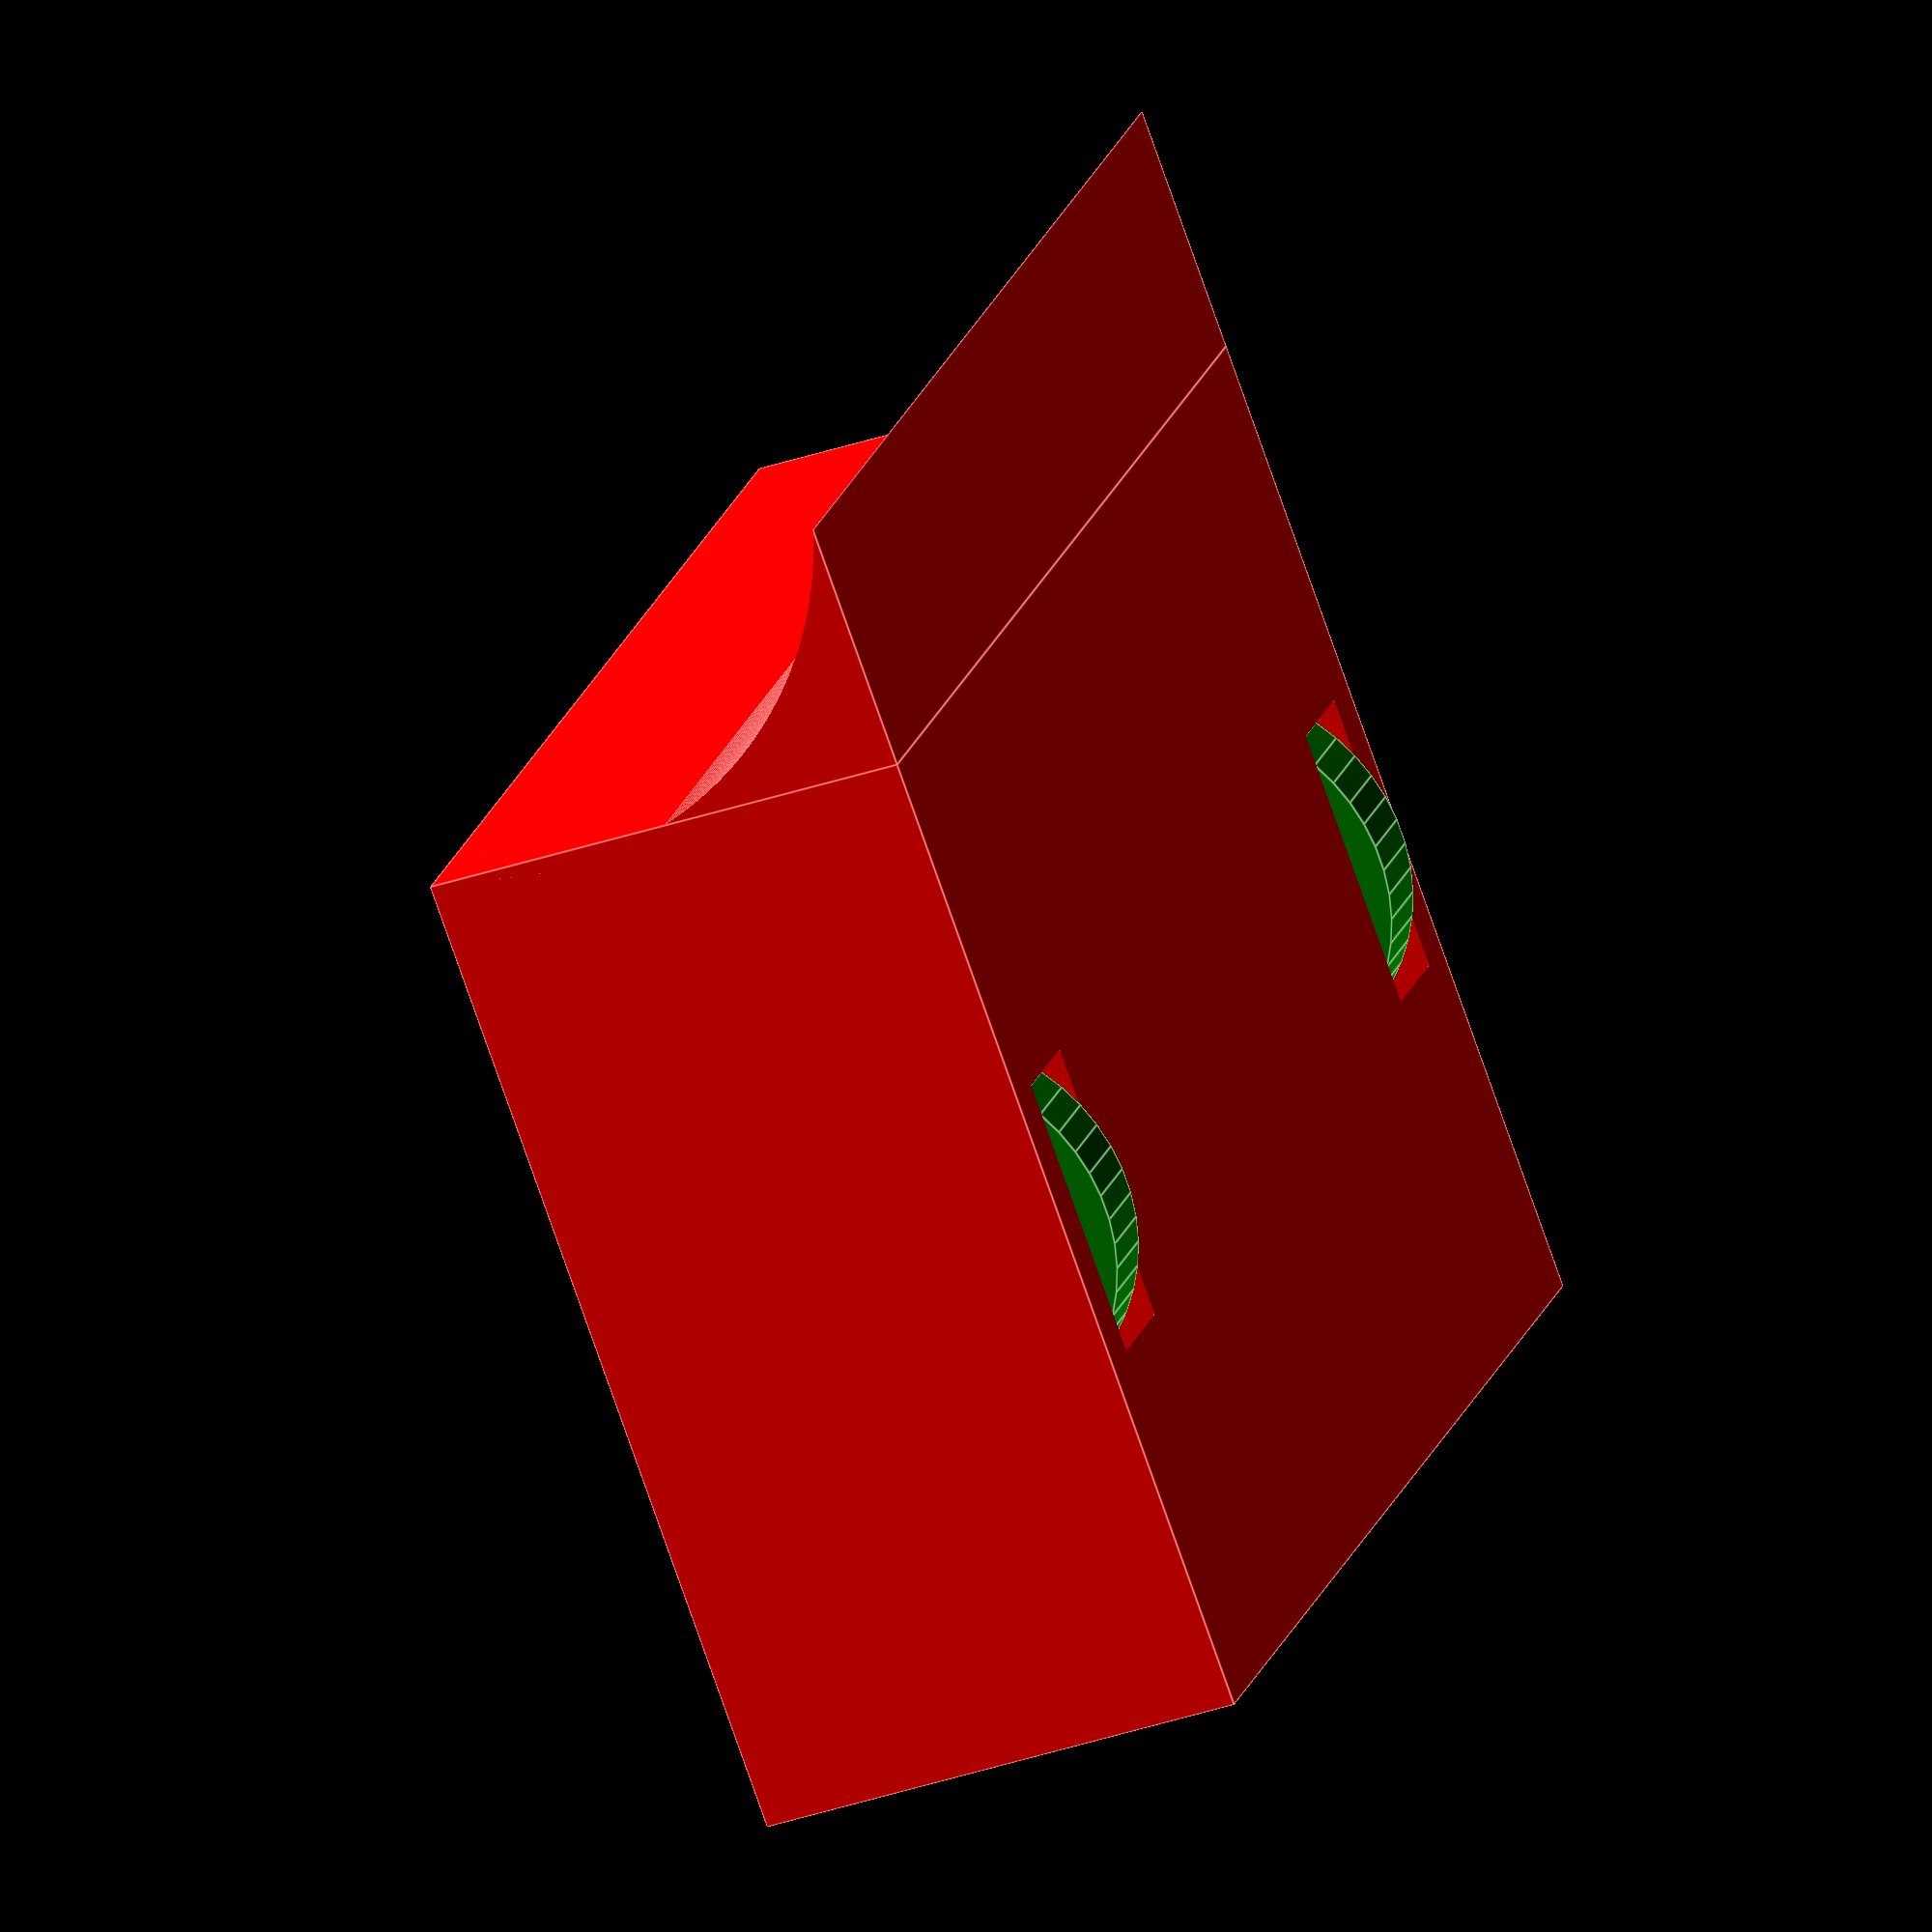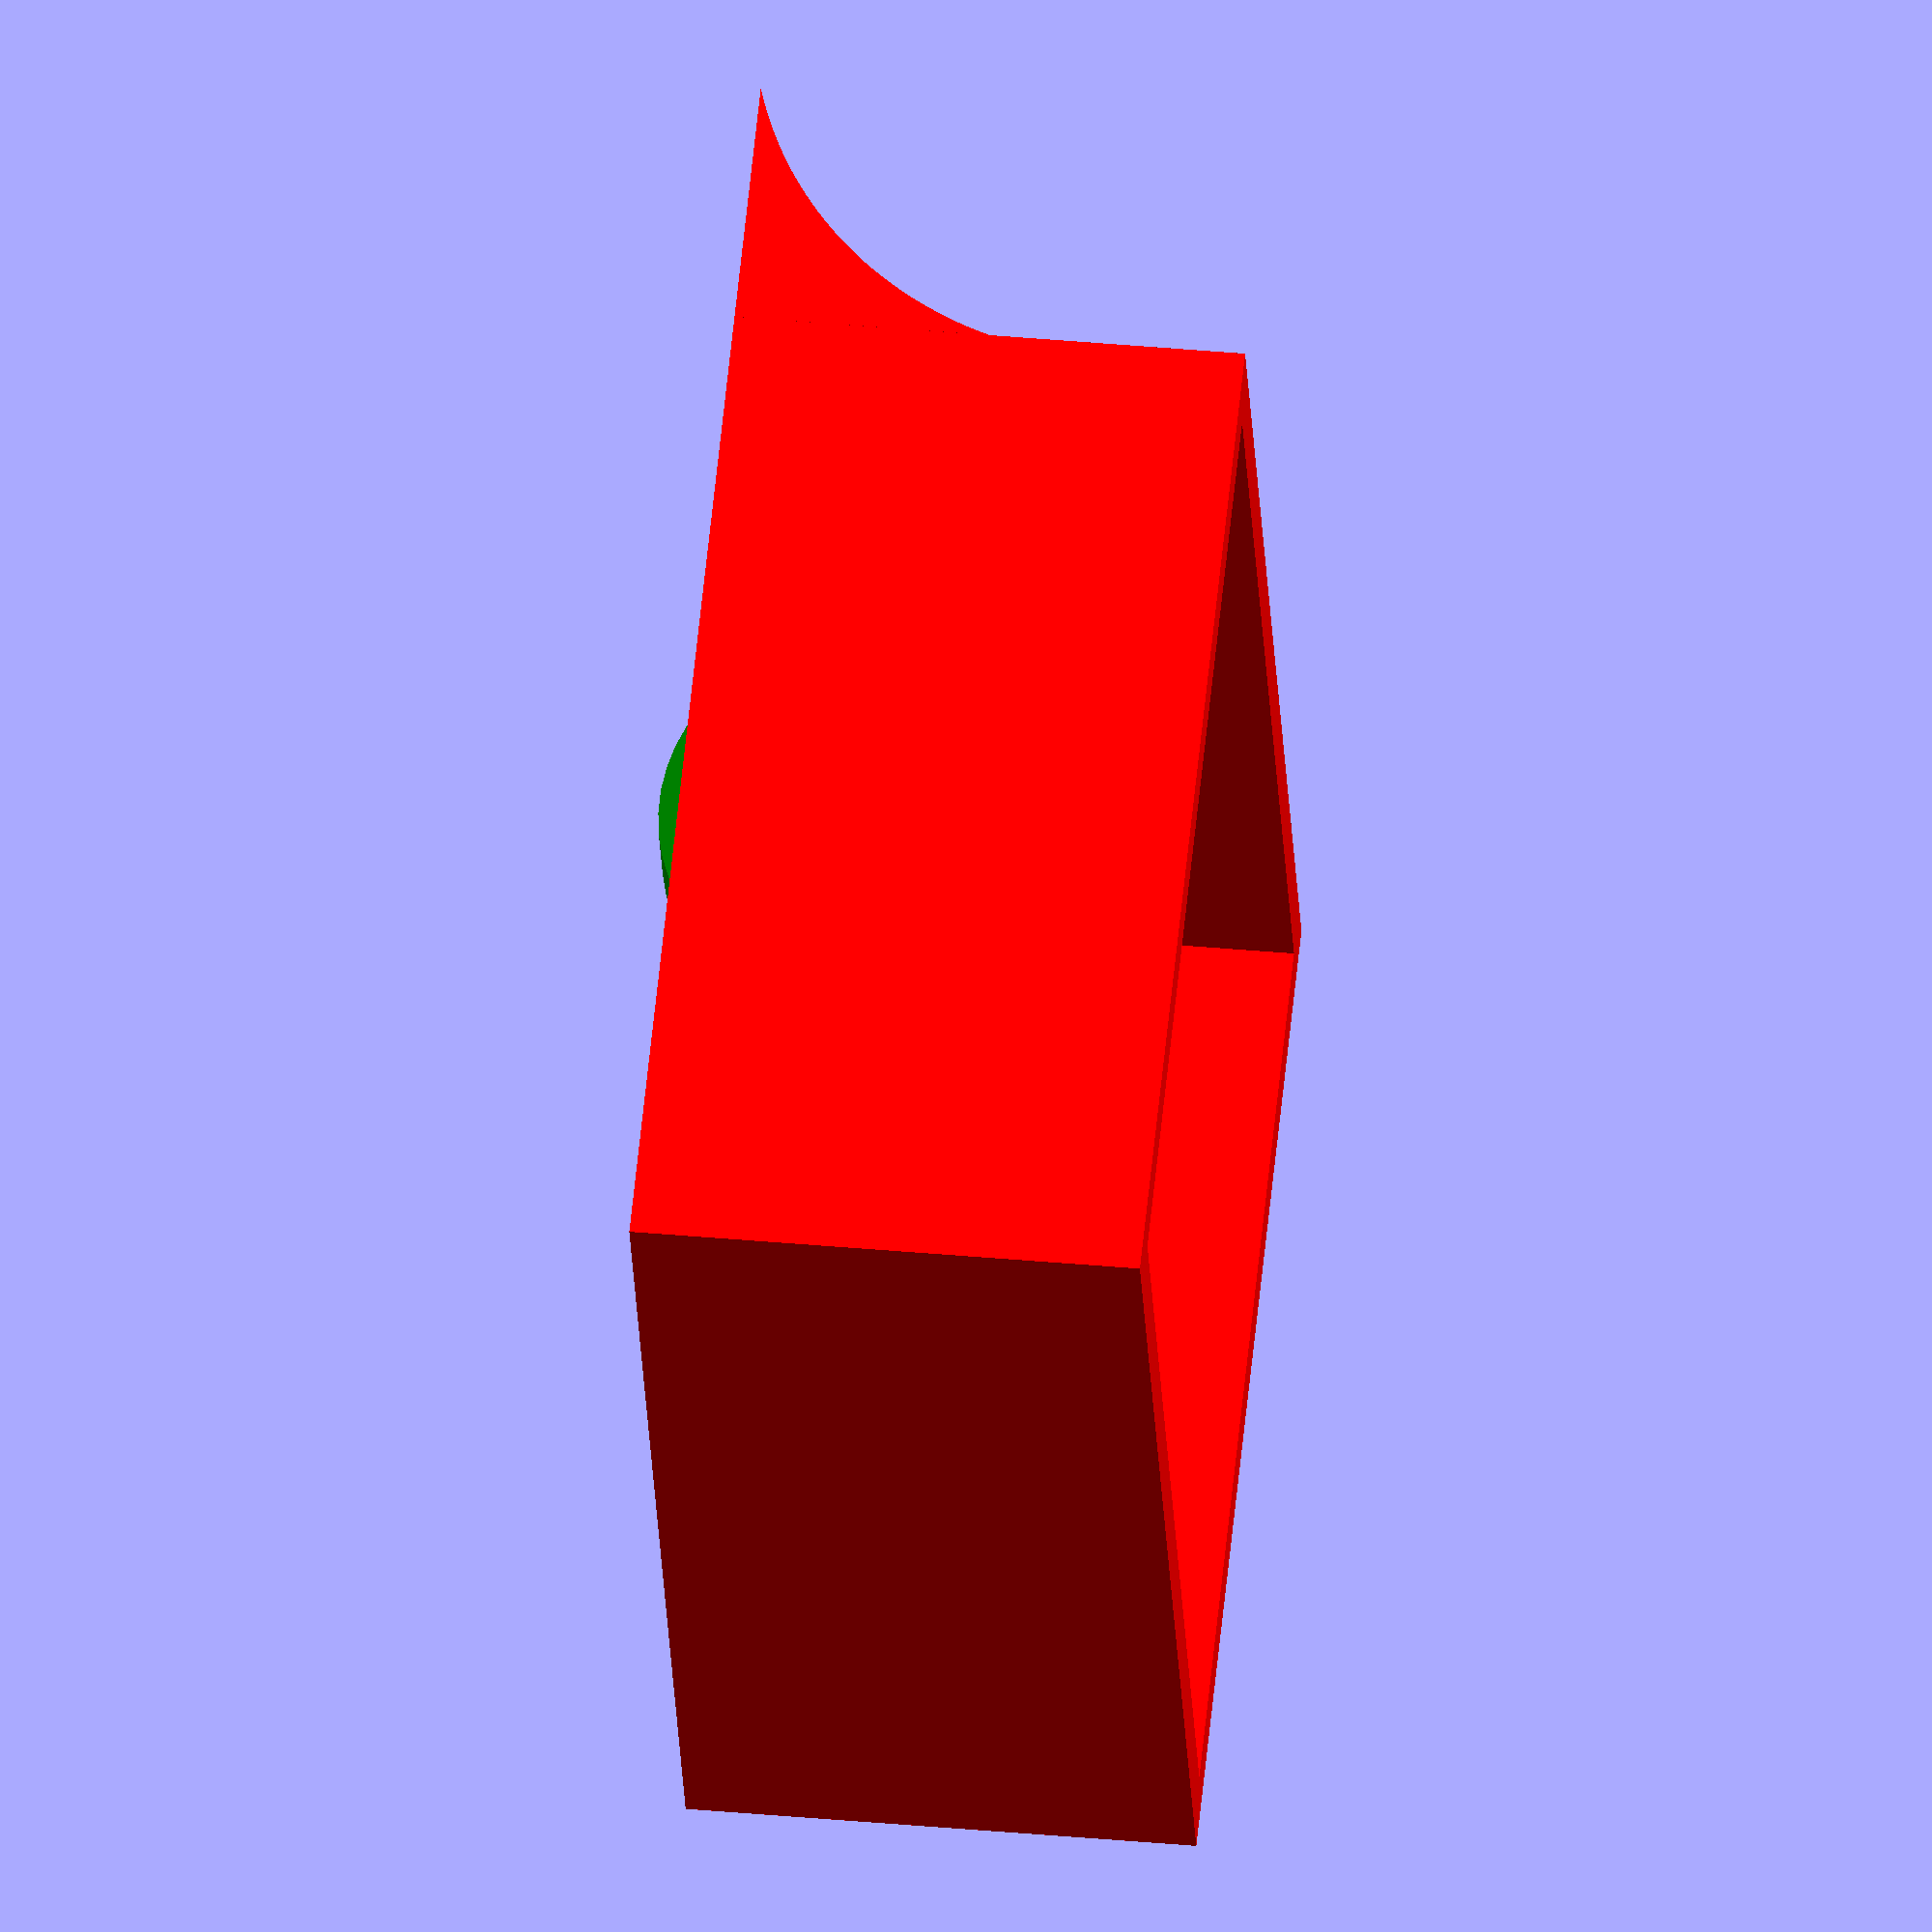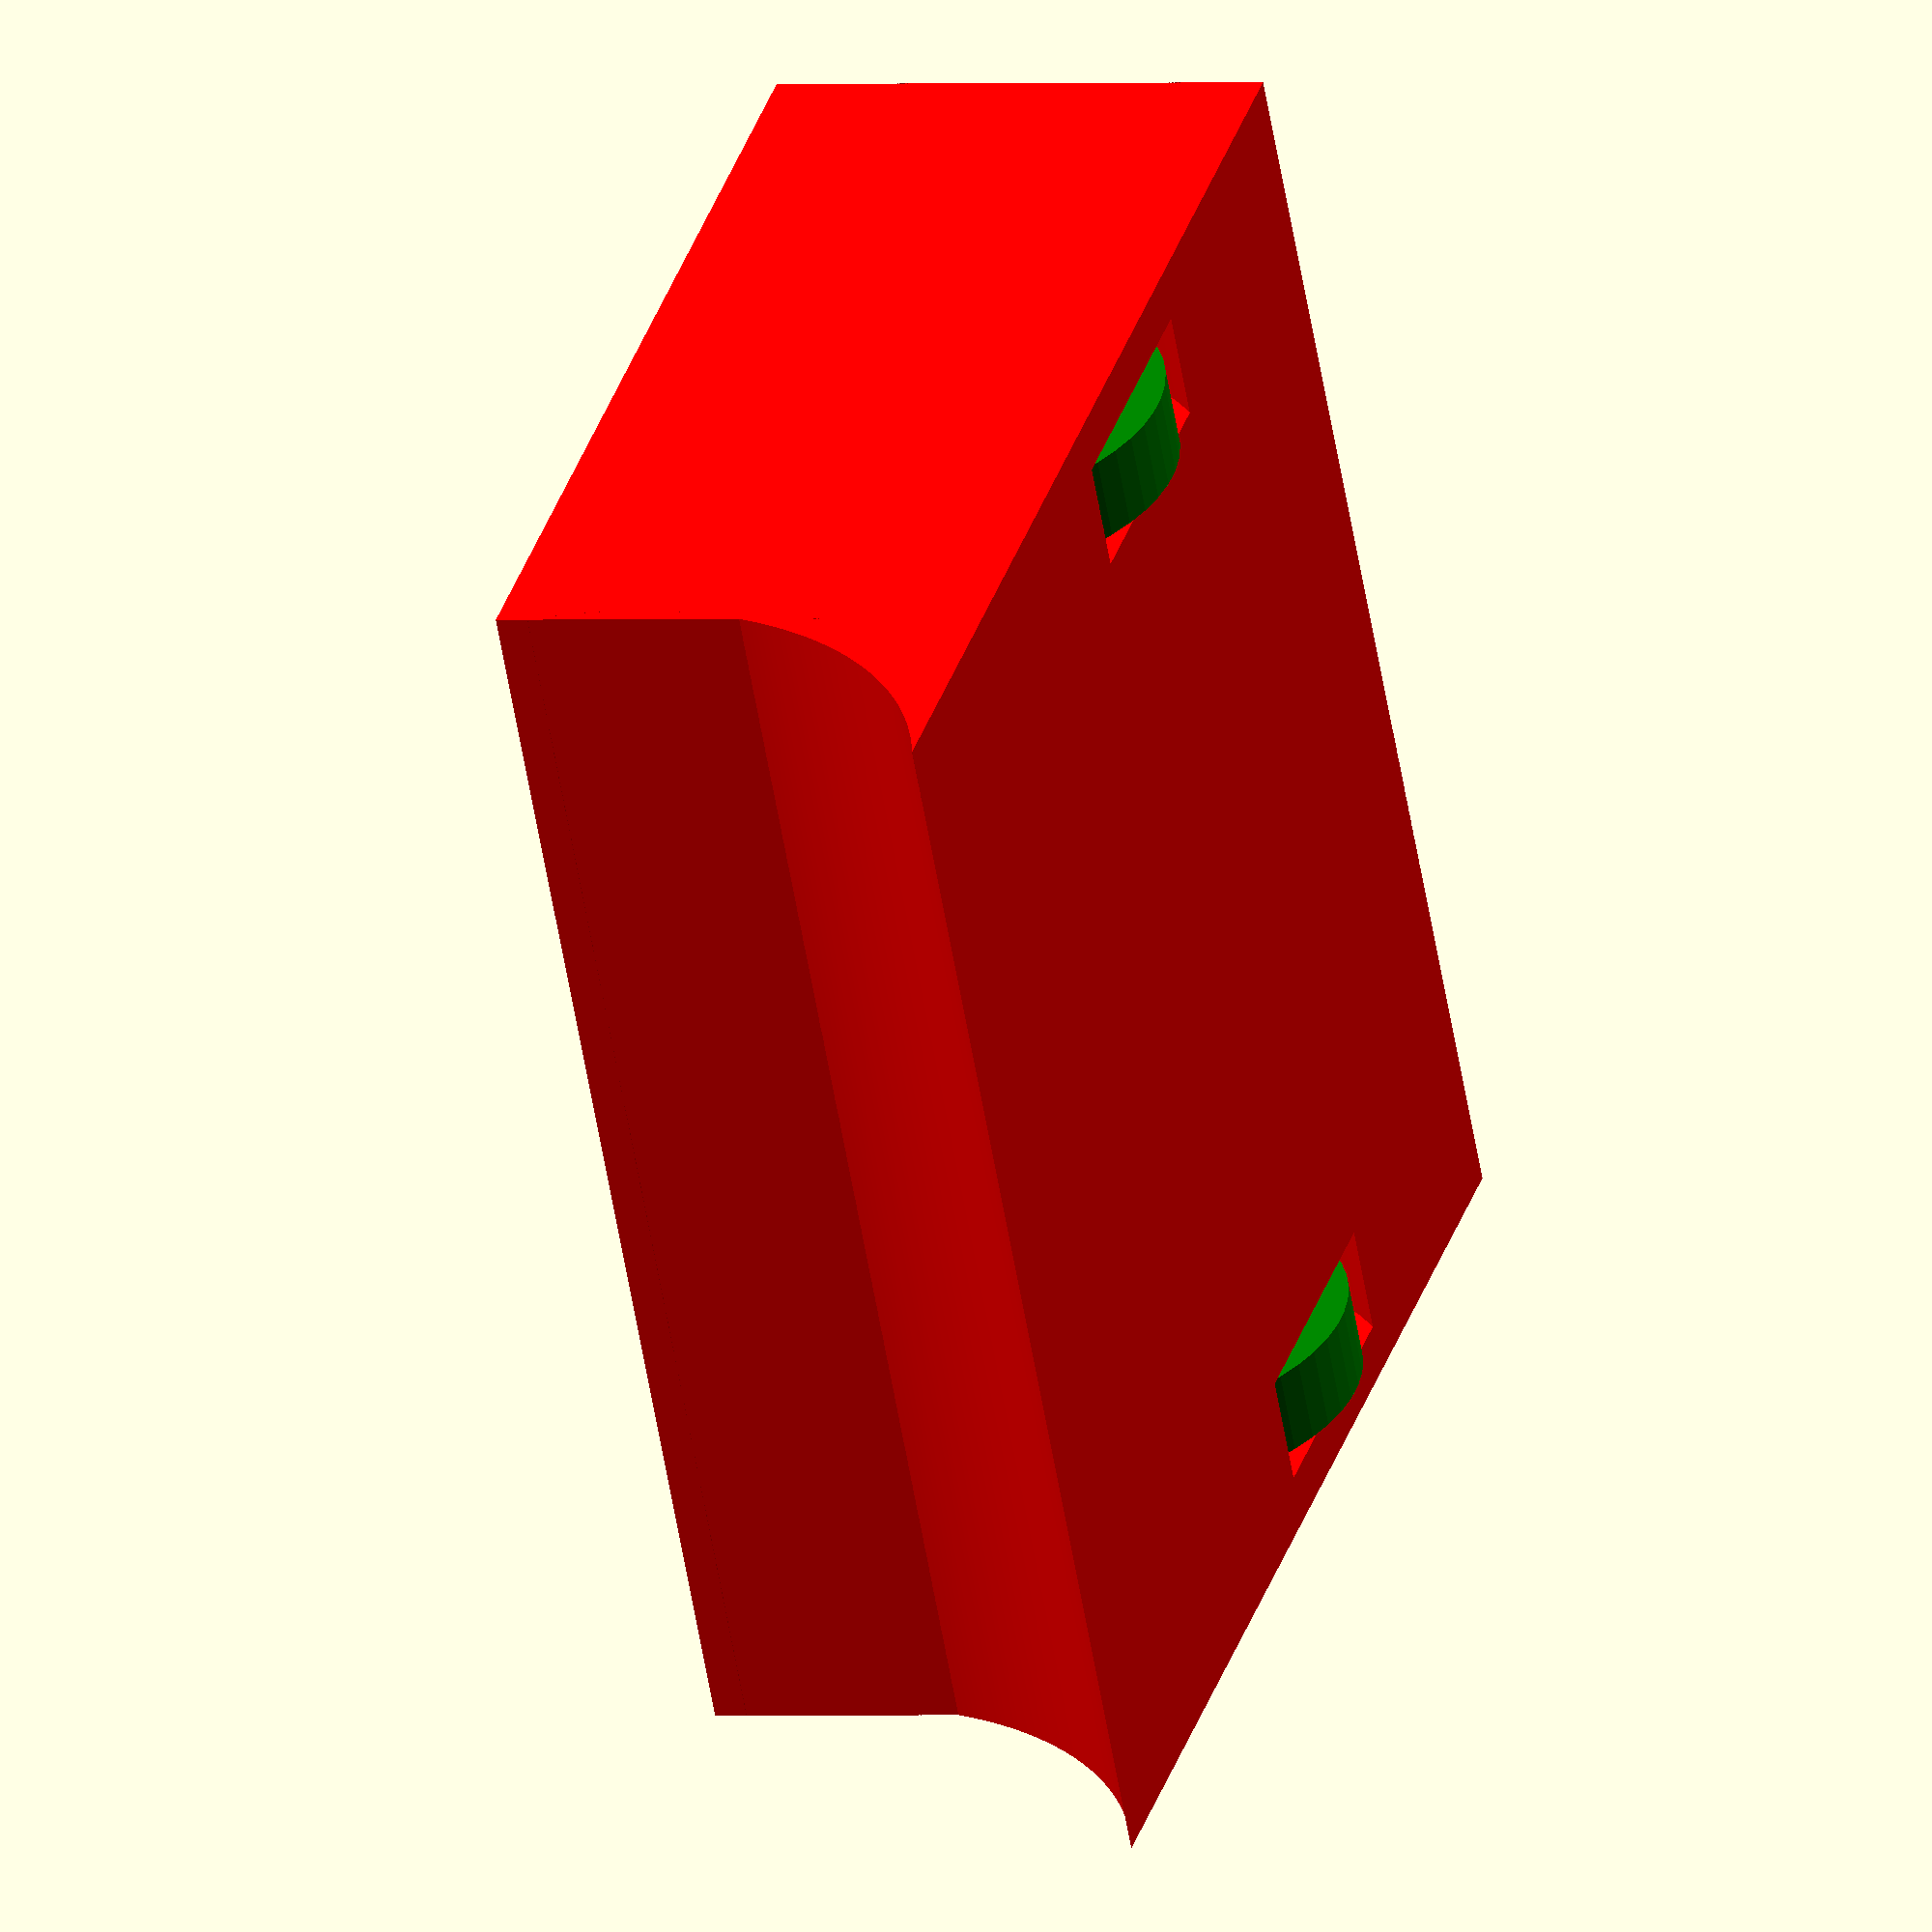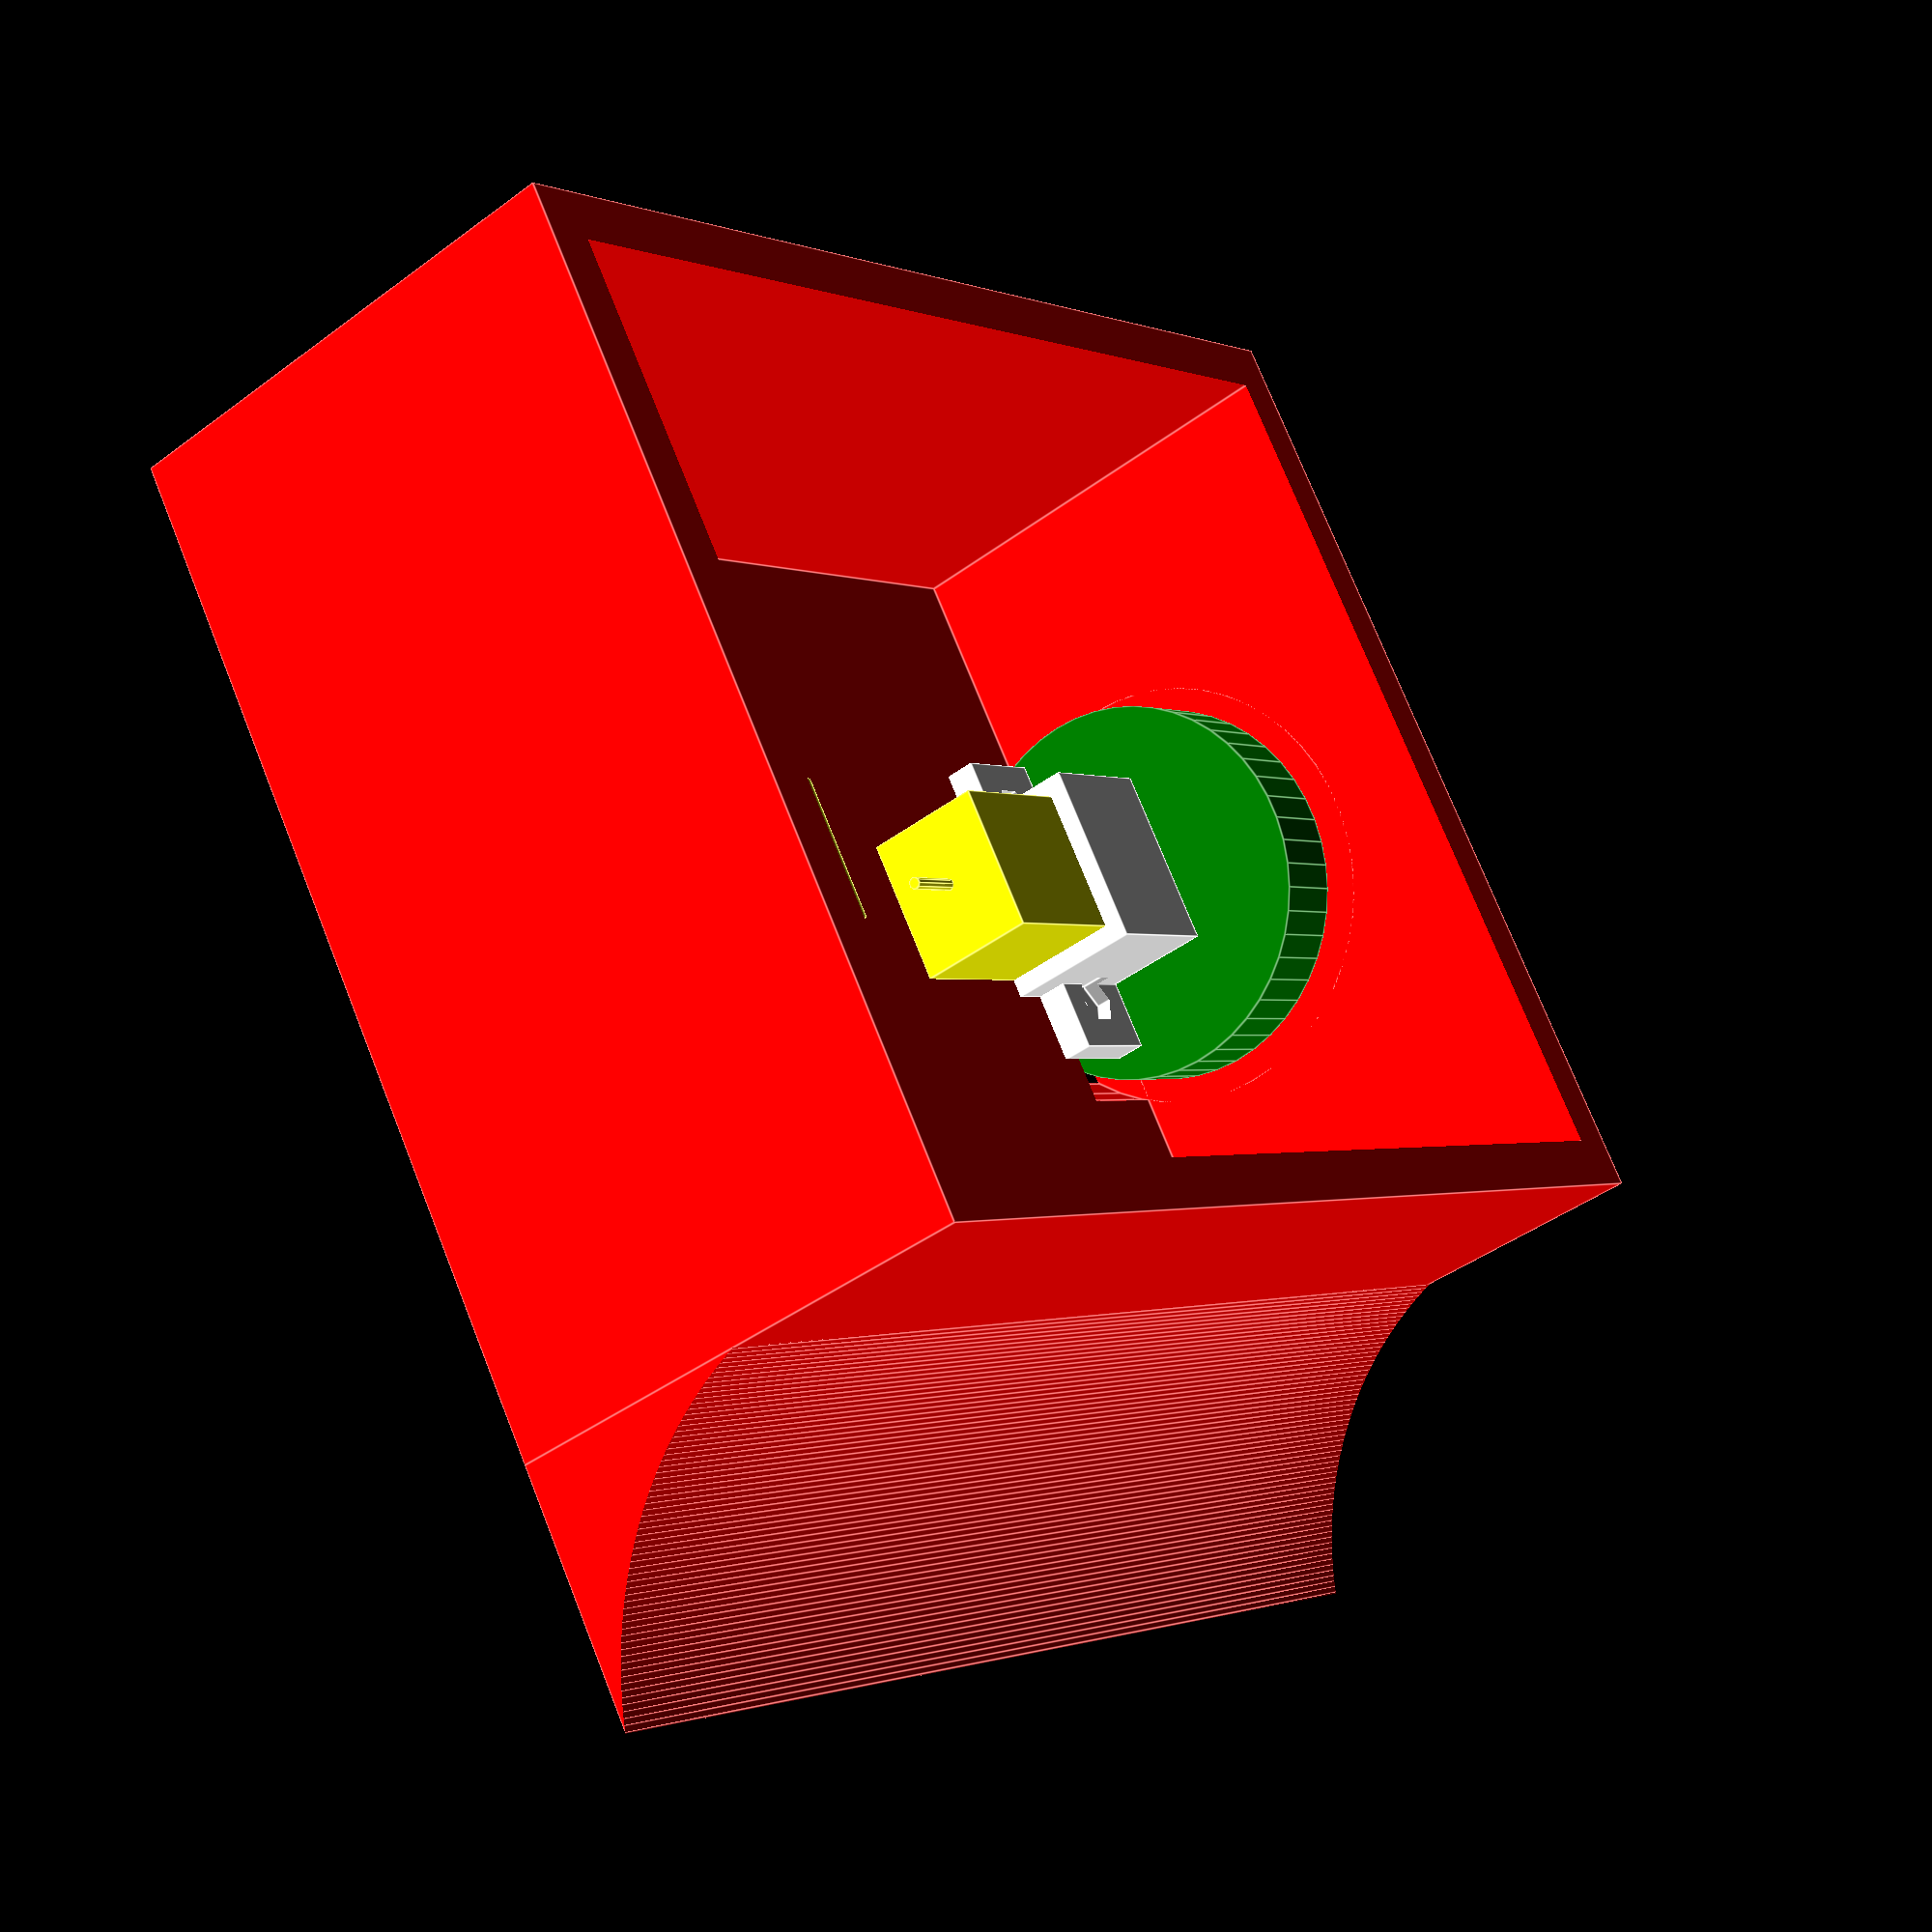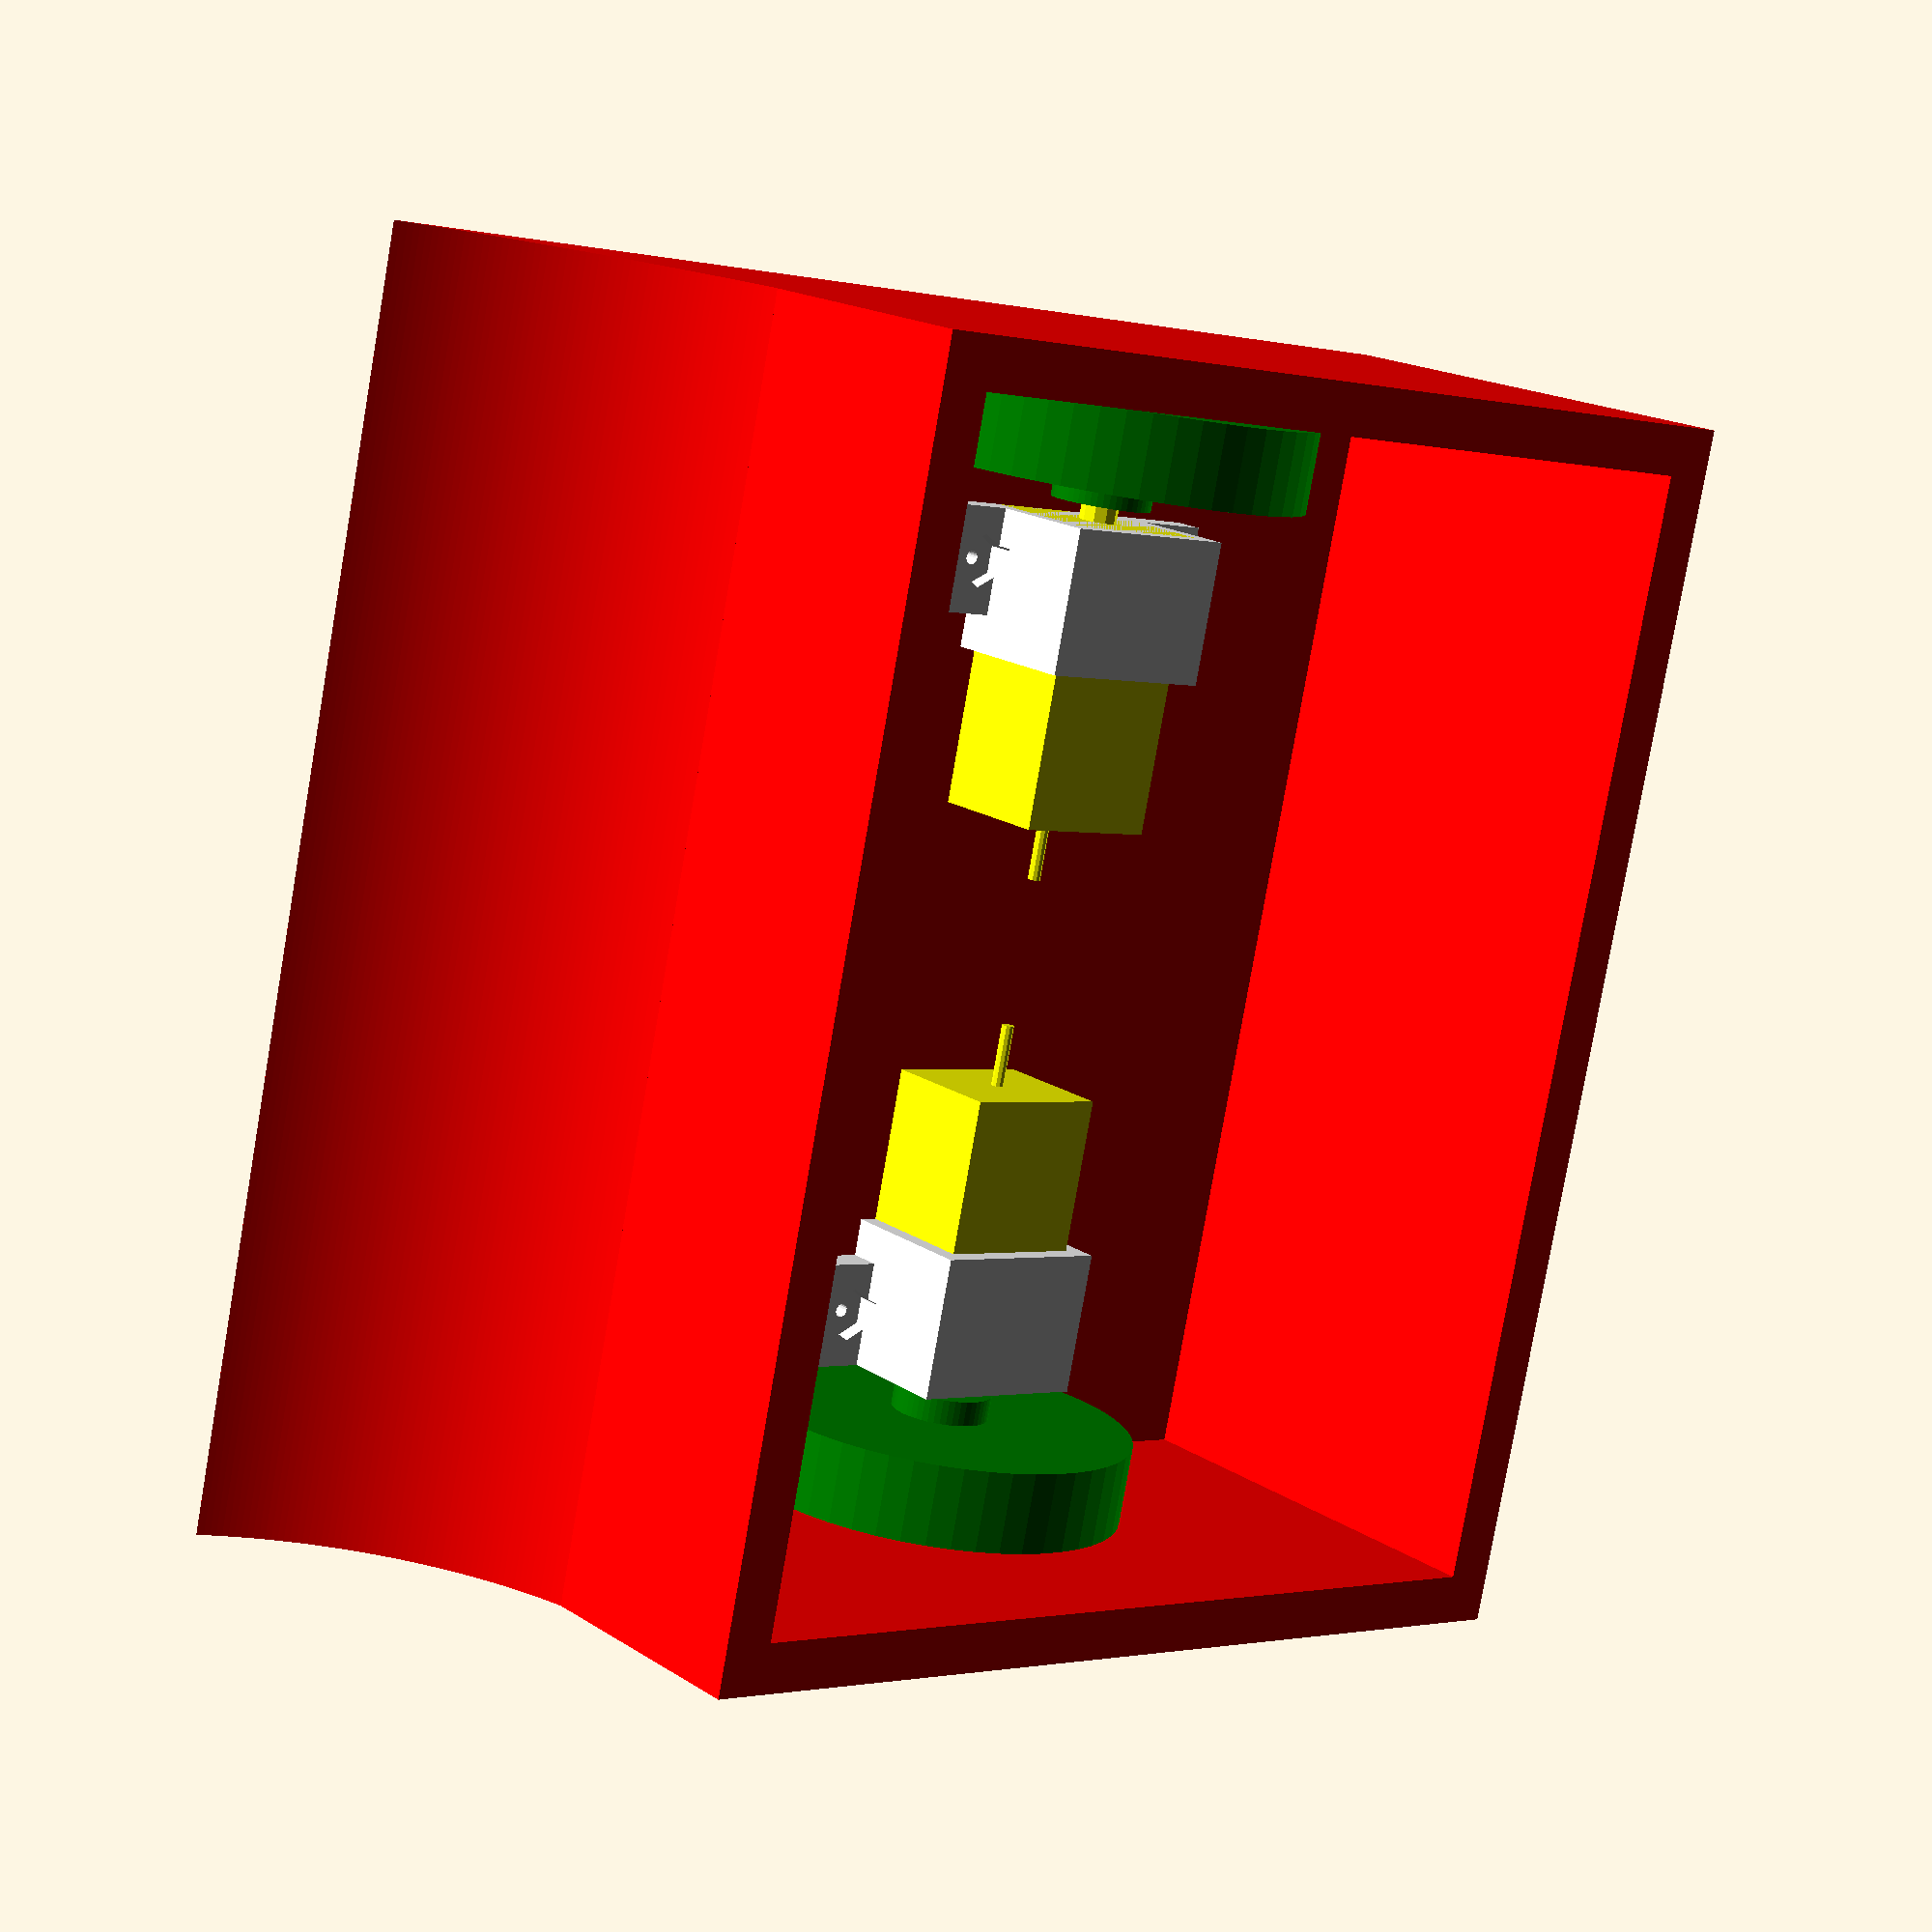
<openscad>
botLength = 100;
botWidth = 100;
botHeight = 40;

groundClearance = 2;

scoopSize = 20;
scoopSharpness = 0.5; // 0 = sharp, 5 = blunt

bodyColor = "red";
shellThickness = 4;

motorColor = "yellow";
motorLength = 9 + 15;
motorWidth = 12;
motorHeight = 10;
motorShaftLength = 5;
motorShaftWidth = 1;
driveShaftLength = 10;
driveShaftWidth = 3;

wheelColor = "green";
wheelWidth = 6.6;
wheelBumpHeight = 2;
wheelBumpRadius = 4; // XXX Guess.
wheelRadius = 16;
wheelMargin = 1;

bracketColor = "white";
bracketHeight = 11.5;
bracketLength = 11.5;
bracketWidth = 15;
bracketTabWidth = 8.5;
bracketTabLength = 5.8;
bracketTabHeight = 2.5;
bracketTabX = bracketWidth / 2 + bracketTabLength / 2;
bracketTabY = bracketLength / 2 - bracketTabWidth / 2;
bracketTabZ = -(bracketHeight / 2 - bracketTabHeight / 2);

crossSection = false;

scoopRadius = scoopSize * (scoopSharpness + 1);
shellLength = botLength - scoopSize;

shellX = scoopSize / 2;
shellY = 0;
shellZ = 0;

wheelX = scoopSize / 2;
wheelY = botWidth / 2 - shellThickness - wheelWidth / 2 - wheelMargin;
wheelZ = -(botHeight / 2 - wheelRadius + groundClearance);

scoopX = -(botLength / 2 - scoopSize / 2);
scoopY = 0;
scoopZ = -(botHeight / 2 - scoopSize / 2);

difference() {
    model();

    if(crossSection) {
        translate([0, -500, 0]) {
            cube(size = [1000, 1000, 1000], center = true);
        }
    }
}

module model() {
    union() {
        body();

        motors();

        wheels();
    }
}

module body() {
    color(bodyColor) {
        difference() {
            union() {
                translate([shellX, shellY, shellZ]) {
                    shell();
                }
                translate([scoopX, scoopY, scoopZ]) {
                    scoop();
                }
            }
            wheelSlots();
        }
    }
}

module wheelSlots() {
    sxz = (2 * wheelMargin / wheelRadius) + 1;
    sy = (2 * wheelMargin / wheelWidth) + 1;

    translate([wheelX, wheelY, wheelZ]) {
        scale([sxz, sy, sxz]) {
            wheel();
        }
    }

    mirror([0, 1, 0]) {
        translate([wheelX, wheelY, wheelZ]) {
            scale([sxz, sy, sxz]) {
                wheel();
            }
        }
    }
}

module wheels() {
    color(wheelColor) {
        translate([wheelX, wheelY, wheelZ]) {
            wheel();
        }

        mirror([0, 1, 0]) {
            translate([wheelX, wheelY, wheelZ]) {
                wheel();
            }
        }
    }
}

module wheel() {
    rotate([90, 0, 0]) {
        union() {
            cylinder(h = wheelWidth, r = wheelRadius, $fn = 50, center = true);
            translate([0, 0, wheelBumpHeight / 2]) {
                cylinder(h = wheelWidth + wheelBumpHeight, r = wheelBumpRadius, $fn = 50, center = true);
            }
        }
    }
}

module shell() {
    difference() {
        cube(size = [shellLength, botWidth, botHeight], center = true);
        translate([0, 0, shellThickness]) {
            t2 = shellThickness * 2;
            cube(size = [shellLength - t2, botWidth - t2, botHeight], center = true);
        }
    }
}

module scoop() {
    z1 = scoopSize / 2;
    x1 = scoopSize / 2;

    z2 = -z1;
    x2 = -x1;

    q = sqrt(pow(z2-z1, 2) + pow(x2-x1, 2));

    z3 = (z1+z2) / 2;
    x3 = (x1+x2) / 2;

    rr = pow(scoopRadius, 2);

    z = z3 + sqrt(rr - pow(q/2, 2)) * (x1-x2) / q;
    x = x3 + sqrt(rr - pow(q/2, 2)) * (z2-z1) / q;

    difference() {
        cube(size = [scoopSize, botWidth, scoopSize], center = true);

        translate([x, 0, z]) {
            rotate([90, 0, 0]) {
                cylinder(h = botWidth + 1, r = scoopRadius, center = true, $fn = 400);
            }
        }
    }
}

module motors() {
    mx = wheelX;
    my = wheelY - motorLength / 2 - driveShaftLength + wheelWidth / 2;
    mz = wheelZ;
    translate([mx, my, mz]) {
        color(motorColor) {
            motor();
        }
        translate([0, motorLength / 2 - bracketLength / 2, -motorHeight / 2 + bracketHeight / 2]) {
            color(bracketColor) {
                motorBracket();
            }
        }
    }
    mirror([0, 1, 0]) {
        translate([mx, my, mz]) {
            color(motorColor) {
                motor();
            }
            translate([0, motorLength / 2 - bracketLength / 2, -motorHeight / 2 + bracketHeight / 2]) {
                color(bracketColor) {
                    motorBracket();
                }
            }
        }
    }
}

module motor() {
    union() {
        motorBody();

        msy = motorLength / 2 + motorShaftLength / 2;
        translate([0, -msy, 0]) {
            motorShaft();
        }

        dsy = -(motorLength / 2 + driveShaftLength / 2);
        translate([0, -dsy, 0]) {
            driveShaft();
        }
    }

    module motorBody() {
        cube(size = [motorWidth, motorLength, motorHeight], center = true);
    }

    module motorShaft() {
        rotate([90, 0, 0]) {
            cylinder(h = motorShaftLength, d = motorShaftWidth, $fn = 10, center = true);
        }
    }

    module driveShaft() {
        rotate([90, 0, 0]) {
            cylinder(h = driveShaftLength, d = driveShaftWidth, $fn = 10, center = true);
        }
    }
}

module motorBracket() {
    difference() {
        union() {
            cube(size = [bracketWidth, bracketLength, bracketHeight], center = true);

            translate([-bracketTabX, bracketTabY, bracketTabZ]) {
                cube(size = [bracketTabLength, bracketTabWidth, bracketTabHeight], center = true);
            }
            translate([bracketTabX, bracketTabY, bracketTabZ]) {
                cube(size = [bracketTabLength, bracketTabWidth, bracketTabHeight], center = true);
            }
        }

        translate([18 / 2, bracketTabY, bracketTabZ + bracketTabHeight / 2]) {
            rotate([0, 0, 90]) {
                cylinder(h = bracketTabHeight, r = bracketTabWidth / 4, $fn = 6, center = true);
            }
            cylinder(h = bracketTabHeight * 4, r = 2.2 / 4, $fn = 20, center = true);
        }
        translate([-18 / 2, bracketTabY, bracketTabZ + bracketTabHeight / 2]) {
            rotate([0, 0, 90]) {
                cylinder(h = bracketTabHeight, r = bracketTabWidth / 4, $fn = 6, center = true);
            }
            cylinder(h = bracketTabHeight * 4, r = 2.2 / 4, $fn = 20, center = true);
        }
    }
}

</openscad>
<views>
elev=214.9 azim=322.0 roll=65.4 proj=o view=edges
elev=319.8 azim=156.8 roll=276.4 proj=o view=wireframe
elev=180.6 azim=32.0 roll=71.2 proj=o view=solid
elev=222.6 azim=56.2 roll=228.5 proj=p view=edges
elev=341.7 azim=12.7 roll=320.8 proj=p view=wireframe
</views>
